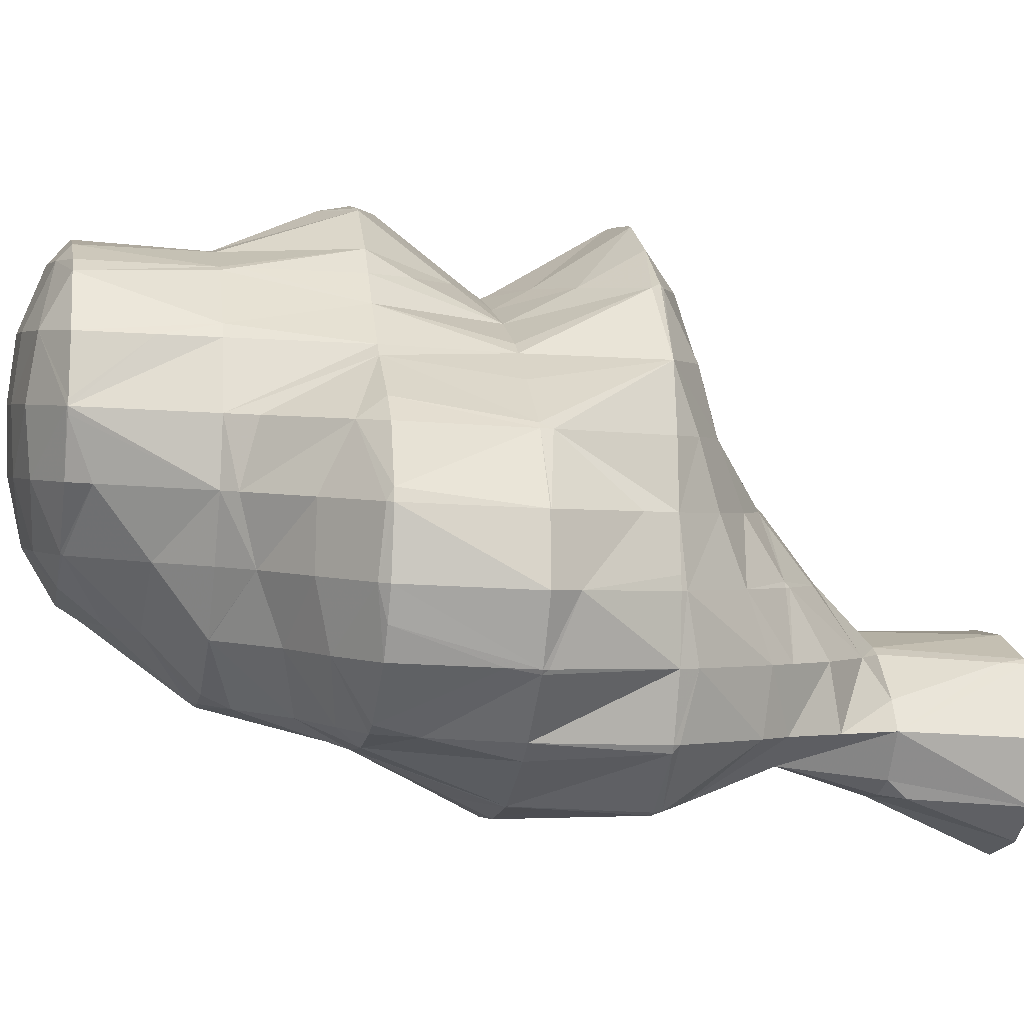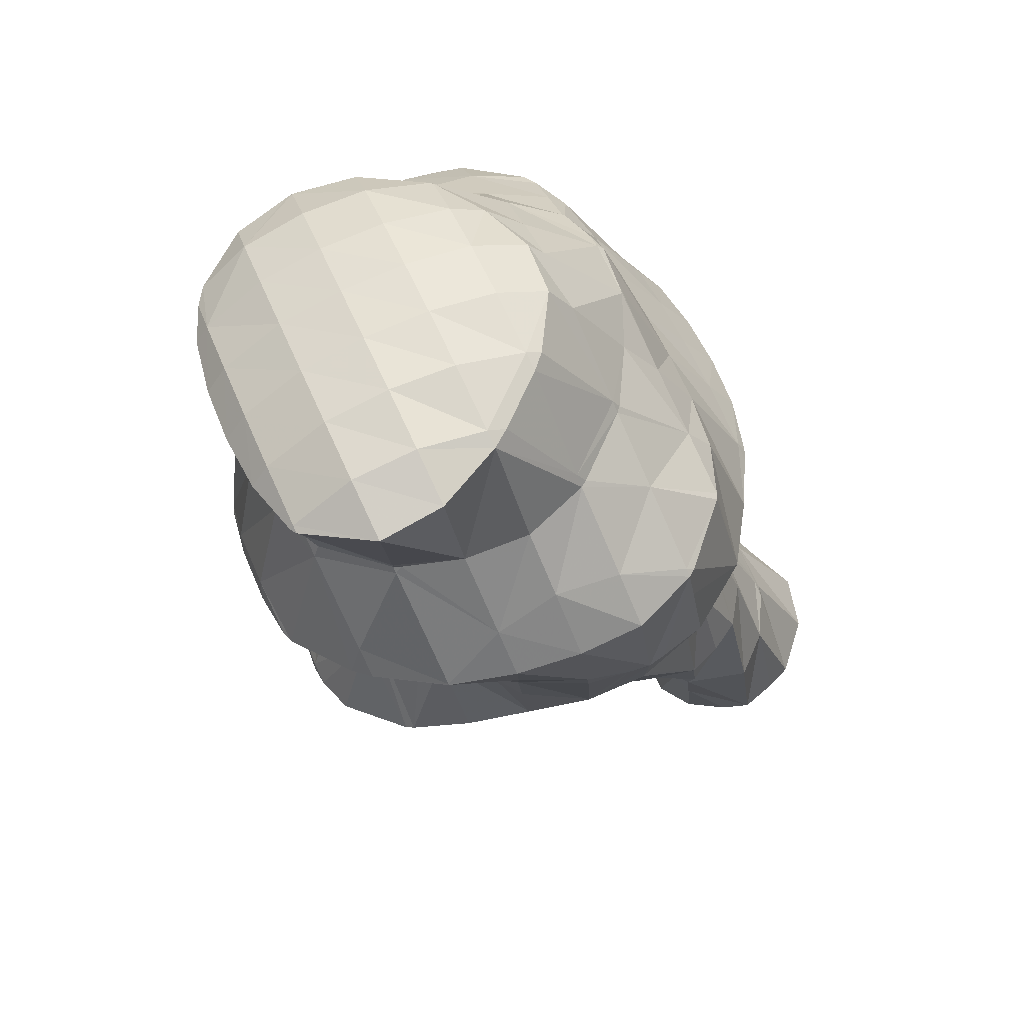
<metadata>
{"format":"obj","ext":"obj","renderer":"f3d","projection":"perspective","resolution":1024,"background":"white","views":[{"elev":45.1,"azim":75.2,"up":"+Y"},{"elev":51.7,"azim":-69.4,"up":"+Z"}]}
</metadata>
<code>
v 272.8 302.5 96.46
v 273.5 304.4 96.25
v 272.1 303.3 96.92
v 270.6 302.1 97.2
v 271.8 300.8 96.59
v 269.2 300.8 97.11
v 270.3 299.6 96.55
v 267.9 299.4 96.51
v 268.2 299.1 96.31
v 267.6 299 96.22
v 273.5 304.6 96.24
v 273.4 306.9 95.82
v 272.1 306.1 96.66
v 270.7 304.8 97.07
v 269.2 303.6 97.22
v 267.8 302.3 97.16
v 266.5 300.9 96.85
v 265.6 299.1 95.89
v 265.2 299.5 96.07
v 264.9 299.2 95.77
v 272.5 308.5 95.43
v 272.4 308.6 95.38
v 272.4 308.6 95.42
v 270.8 307.5 96.42
v 269.4 306.3 96.77
v 267.9 305 96.88
v 266.5 303.7 96.85
v 265.1 302.4 96.66
v 263.8 301 96.19
v 262.8 299.9 95.33
v 272.3 308.8 95.34
v 270.8 309.7 94.94
v 269.6 308.9 95.74
v 268.1 307.7 96.13
v 266.7 306.4 96.26
v 265.3 305.1 96.25
v 263.9 303.8 96.11
v 262.5 302.5 95.73
v 261.4 301.2 94.89
v 268.6 309.9 94.57
v 268 309.8 94.49
v 266.9 308.9 94.9
v 265.5 307.7 95.11
v 264.1 306.4 95.12
v 262.7 305.1 94.98
v 261.3 303.7 94.56
v 261.2 303.6 94.45
v 266.7 309.2 94.38
v 265.1 308.1 94.32
v 263.7 306.9 94.3
v 262.4 305.5 94.33
v 261.3 303.8 94.43
v 275.4 299.6 93.4
v 275.9 300.2 93.37
v 275.3 299.8 93.6
v 274.2 298.7 93.36
v 276.5 301.3 93.29
v 276.9 303.7 92.94
v 275.2 302.7 94.55
v 273.7 301.6 95.42
v 273.9 298.5 93.34
v 272.1 300.4 96.03
v 270.8 299 95.55
v 272 297.8 93.16
v 269.8 297.4 93.24
v 269.9 297.2 92.93
v 269.7 297.2 92.9
v 276.9 303.8 92.94
v 276.3 305.8 92.51
v 275.3 305.4 94.02
v 273.6 304.5 96.18
v 267 297.5 92.89
v 267.2 297.3 92.49
v 267 297.3 92.45
v 275.4 307.6 92.07
v 273.8 307.1 95.12
v 265.2 298.3 92.01
v 274 308.9 91.63
v 264 299.8 91.57
v 271.4 309.7 92.82
v 271.9 309.6 91.19
v 263.4 301.5 91.18
v 263.2 301.7 91.38
v 263.3 301.8 91.13
v 271.5 309.7 91.1
v 269.1 309.5 90.76
v 268.8 309.4 90.74
v 263.5 304.2 90.75
v 263.2 304.5 91.48
v 263.7 304.7 90.7
v 261.4 303.7 94.16
v 267.3 308.6 90.62
v 265.8 307.4 90.58
v 264.5 306 90.61
v 280.5 302.6 89.74
v 281.2 303.9 89.63
v 280.1 303.1 90.28
v 278.5 302 91.11
v 279.3 301.1 89.8
v 276.9 300.9 92.56
v 277.9 299.8 89.81
v 276.5 298.5 89.81
v 273.9 298.4 93.21
v 275.1 297.2 89.8
v 272.8 296.9 91.65
v 273.6 296 89.77
v 271.5 295.4 90.63
v 272.1 294.9 89.7
v 270.4 294.1 89.57
v 281.4 304.5 89.57
v 281.4 306.8 89.2
v 280.1 305.9 90.29
v 278.5 304.8 91.24
v 276.9 303.7 92.93
v 268.7 295.7 91.23
v 270.2 294.1 89.55
v 267.6 294.1 89.33
v 267.7 294 89.17
v 267.5 294 89.12
v 281.1 307.7 88.99
v 280.6 308.6 88.77
v 280.3 308.5 89.05
v 278.7 307.4 90.32
v 277.1 306.3 91.54
v 266.1 295.8 90.14
v 265.6 294.9 88.68
v 279.2 309.9 88.33
v 279.1 309.8 88.5
v 277.4 308.8 89.91
v 275.8 307.8 91.62
v 264.7 297.3 90.18
v 264.3 296.3 88.24
v 278.9 310.1 88.25
v 277 310.5 87.88
v 276.3 310.1 88.63
v 274.5 309.1 90.75
v 263.5 298.6 89.2
v 263.2 297.9 87.8
v 276 310.4 87.74
v 273.9 309.9 87.5
v 273.4 309.8 87.43
v 263.3 301.7 90.95
v 262.4 299.8 87.4
v 262.4 299.8 87.36
v 271.6 309.6 87.17
v 270.2 309.5 86.98
v 269.1 309.5 90.28
v 263.4 304.3 90.33
v 262.4 302.6 87.8
v 262.4 299.8 87.36
v 262.2 302.1 86.93
v 269.1 309.4 86.82
v 266.9 309 86.54
v 266.7 308.9 86.53
v 265.3 307.9 87.4
v 263.9 306.6 87.33
v 262.7 305.1 86.53
v 262.9 305.4 86.5
v 262.2 302.8 86.82
v 265.4 307.9 86.48
v 263.9 306.6 86.47
v 281 299.3 86.42
v 282 300.9 86.31
v 280.4 299.9 87.48
v 279 298.6 87.85
v 279.7 297.8 86.46
v 277.6 297.4 87.88
v 278.3 296.5 86.46
v 276.2 296 87.63
v 276.8 295.4 86.41
v 274.9 294.6 86.69
v 275.1 294.4 86.3
v 274.7 294.3 86.26
v 282.5 303.3 85.99
v 282.6 304 85.88
v 281.8 304.1 88.43
v 282 301 86.3
v 273.1 293.8 86.09
v 270.7 293.6 87.24
v 270.9 293.3 85.82
v 270.8 293.3 85.81
v 282.4 306.3 85.48
v 282.3 306.4 85.44
v 282.1 306.5 86.32
v 267.8 293.9 87.87
v 268.4 293.7 85.36
v 281.4 308.2 85.01
v 267.3 294.5 85.04
v 266.8 294.8 84.92
v 279.7 309.2 84.57
v 266.5 295.4 84.77
v 265.5 296.4 85.12
v 265.8 296.5 84.48
v 279.7 309.2 84.56
v 277.1 309.4 84.12
v 265.3 298.7 84.05
v 263.9 298.1 86.37
v 276.9 309.4 84.09
v 274.8 308.9 83.83
v 273.3 308.5 83.66
v 265.3 299.5 83.91
v 264.2 300.7 85
v 265.4 301.3 83.62
v 262.4 299.8 87.34
v 272.7 308.4 83.6
v 269.8 308.7 85.7
v 270.9 307.5 83.46
v 268.6 307.2 84.3
v 269.2 306.5 83.35
v 267.3 305.8 83.57
v 267.5 305.5 83.25
v 265.9 304.5 83.79
v 266.2 304.1 83.29
v 264.3 303.4 84.86
v 265.5 302.1 83.51
v 262.6 302.4 86.36
v 265.6 307.6 85.86
v 264.2 306.4 85.88
v 282.7 300.3 82.57
v 282.8 300.5 82.55
v 282.2 300.8 85.37
v 281.5 298.8 82.62
v 279.9 297.7 82.56
v 279.5 297.5 82.53
v 278.2 296.7 83.89
v 276.6 295.6 84.83
v 275.1 294.5 85.92
v 282.9 302.9 82.17
v 282.8 303.1 82.11
v 278.1 296.8 82.41
v 276.3 296 82.27
v 274.4 295.2 82.11
v 272.6 294.3 83.65
v 274 295 82.06
v 270.9 293.3 85.72
v 282.3 306.3 85.27
v 281.7 304.7 81.68
v 272.2 294.7 81.83
v 270.8 294.7 81.61
v 270 294.3 82.81
v 281.1 307.6 84.13
v 280.3 306 81.24
v 269 295.5 81.2
v 266.9 294.9 84.71
v 268.9 295.5 81.17
v 279.7 309.2 84.53
v 279.9 306.2 81.15
v 278.7 307.5 81.81
v 278.5 306.9 80.79
v 267.9 296.6 80.84
v 267.6 297 80.77
v 267.6 297 80.73
v 277.1 309.3 83.75
v 276.8 308 80.35
v 266.7 298.8 80.29
v 266 298.8 82.43
v 274.9 308.8 79.91
v 274.9 308.8 79.91
v 265.9 300.6 79.86
v 274.9 308.8 79.91
v 272.2 309 79.67
v 272.3 309 79.46
v 270.5 308 81.26
v 268.9 306.8 82.16
v 267.4 305.6 82.77
v 266.1 304.3 82.28
v 265.3 302.6 79.42
v 265.3 302.3 79.47
v 272.1 309 79.44
v 270 308.5 79.2
v 268.1 307.8 79.02
v 267.8 307.5 79
v 266.6 306.6 79.27
v 265.5 304.9 79.08
v 266.2 306.1 78.99
v 266.6 306.6 78.98
v 282.7 300.3 82.26
v 281.4 298.8 81.16
v 279.9 297.7 81.96
v 282.8 303 81.92
v 281.8 301.3 79.25
v 281.1 299.2 78.54
v 281.3 300.6 78.34
v 279.8 297.8 78.57
v 278.4 296.5 78.55
v 277 295.2 78.54
v 275.4 294.1 78.49
v 273.9 293.8 78.3
v 281.6 304.4 81.09
v 280.5 302.7 78.66
v 280.1 302.1 77.9
v 272.9 294.1 78.09
v 271.9 294.5 77.85
v 280.2 305.8 81.05
v 279.1 304.2 79
v 278.1 302.8 77.46
v 271.3 295.8 77.54
v 270.9 296.3 77.7
v 271.1 296.4 77.42
v 268.9 295.5 81.06
v 277.7 305.8 79.37
v 277.8 302.8 77.42
v 276.5 304.3 78.22
v 275.2 302.8 77.28
v 275.5 302.5 77.09
v 274.6 302.2 77.01
v 271.3 298.6 77.08
v 271 299 77.33
v 271.8 299.6 76.99
v 269.4 297.9 78.62
v 276.3 307.3 79.58
v 275 305.8 78.6
v 273.7 304.5 78.08
v 273.7 301.7 76.94
v 272.3 303.1 77.84
v 270.9 301.9 77.86
v 272.3 300.4 76.94
v 269.5 300.6 78.18
v 267.9 299.5 79.03
v 274.9 308.8 79.91
v 273.7 307.3 78.77
v 272.3 306 78.29
v 270.9 304.7 78.07
v 269.5 303.4 78.08
v 268.1 302.1 78.35
v 266.5 301 79.17
v 272.2 308.9 79.36
v 270.9 307.5 78.61
v 269.6 306.2 78.24
v 268.2 304.9 78.19
v 266.7 303.6 78.49
v 266.7 306.5 78.85
v 279.7 295.1 75.04
v 280.4 296 75
v 279.5 295.3 75.61
v 278.1 294 75.38
v 278.3 293.9 75.01
v 277.9 293.7 74.99
v 280.8 299.5 76.57
v 280.2 298.4 74.57
v 280.7 296.9 74.89
v 276.3 293.2 74.81
v 274.6 293.3 74.54
v 279.5 301 76.54
v 279.2 298.5 74.38
v 278.3 299.5 75.02
v 277.3 298.3 74.12
v 272.4 294.6 76.59
v 273.8 295.1 74.1
v 278 302.6 77.31
v 276.8 301.2 76.09
v 276.9 298.2 74.08
v 275.4 299.8 75.52
v 274.1 298.4 75.31
v 275.3 297.1 74
v 272.6 297.2 75.65
v 274 295.7 74.03
v 273.9 301.5 76.69
v 272.5 300.2 76.67
v 282.3 295.1 71.5
v 282.4 296.6 71.25
v 281.1 296.4 74.44
v 281.4 293.3 71.64
v 279.7 292.3 71.53
v 277.6 292.2 71.22
v 281.4 298.3 70.81
v 276.8 292.6 71.04
v 275.8 293.2 70.78
v 278.9 298.8 71.03
v 279.2 298.8 70.37
v 275.5 294 70.59
v 274.4 295.2 72.63
v 275.4 295.4 70.34
v 278.9 298.8 70.34
v 277.2 297.9 70.21
v 275.8 296.6 70.2
v 281.7 295.8 70.69
v 280.3 294.5 70.38
v 278.9 293.2 70.55
v 280.4 297.2 70.09
v 279.1 295.8 69.8
v 277.6 294.6 69.88
v 276.1 293.4 70.54
v 279 298.7 70.27
v 277.7 297.3 69.88
v 276.3 296.1 69.91
g foo
f 1 2 3
f 1 3 4
f 1 4 5
f 5 4 6
f 5 6 7
f 7 6 8
f 7 8 9
f 10 9 8
f 11 12 13
f 11 13 2
f 2 13 3
f 3 13 14
f 15 4 14
f 4 3 14
f 16 6 15
f 6 4 15
f 17 8 16
f 8 6 16
f 10 8 18
f 18 8 19
f 19 8 17
f 20 18 19
f 21 22 23
f 21 23 12
f 12 23 13
f 13 23 24
f 25 14 24
f 14 13 24
f 26 15 25
f 15 14 25
f 27 16 26
f 16 15 26
f 28 17 27
f 17 16 27
f 29 19 28
f 19 17 28
f 20 19 29
f 20 29 30
f 22 31 23
f 32 33 31
f 31 33 23
f 23 33 24
f 34 25 33
f 25 24 33
f 35 26 34
f 26 25 34
f 36 27 35
f 27 26 35
f 37 28 36
f 28 27 36
f 38 29 37
f 29 28 37
f 30 29 38
f 30 38 39
f 32 40 33
f 41 42 40
f 40 42 33
f 33 42 34
f 43 35 42
f 35 34 42
f 44 36 43
f 36 35 43
f 45 37 44
f 37 36 44
f 46 38 45
f 38 37 45
f 39 38 46
f 39 46 47
f 41 48 42
f 49 43 42
f 49 42 48
f 50 44 43
f 50 43 49
f 51 45 44
f 51 44 50
f 52 46 45
f 52 45 51
f 52 47 46
f 53 54 55
f 56 53 55
f 57 58 59
f 57 59 54
f 54 59 55
f 55 59 60
f 56 55 61
f 61 55 62
f 62 55 60
f 61 62 63
f 61 63 64
f 64 63 65
f 64 65 66
f 67 66 65
f 68 69 70
f 68 70 58
f 58 70 59
f 59 70 71
f 2 1 71
f 1 60 71
f 60 59 71
f 62 1 5
f 62 60 1
f 63 5 7
f 63 62 5
f 65 7 9
f 65 63 7
f 65 9 10
f 65 10 72
f 65 72 67
f 67 72 73
f 74 73 72
f 75 76 70
f 75 70 69
f 12 11 76
f 11 71 76
f 71 70 76
f 71 11 2
f 72 10 18
f 18 20 72
f 72 20 74
f 74 20 77
f 76 75 21
f 21 75 22
f 22 75 78
f 76 21 12
f 30 79 20
f 79 77 20
f 31 22 80
f 80 22 81
f 81 22 78
f 80 32 31
f 82 83 84
f 82 79 83
f 83 79 39
f 39 79 30
f 81 85 80
f 80 85 32
f 32 85 40
f 40 85 86
f 40 87 41
f 40 86 87
f 88 89 90
f 88 84 89
f 84 83 89
f 83 91 89
f 83 39 47
f 83 47 91
f 87 92 48
f 87 48 41
f 48 92 49
f 92 93 49
f 49 93 50
f 93 94 50
f 89 51 90
f 90 51 94
f 94 51 50
f 91 52 51
f 91 51 89
f 91 47 52
f 95 96 97
f 95 97 98
f 95 98 99
f 99 98 100
f 99 100 101
f 54 53 100
f 100 53 101
f 101 53 102
f 103 104 56
f 56 104 53
f 53 104 102
f 104 103 105
f 104 105 106
f 106 105 107
f 106 107 108
f 109 108 107
f 110 111 112
f 110 112 96
f 96 112 97
f 97 112 113
f 114 98 113
f 98 97 113
f 58 57 114
f 57 100 114
f 100 98 114
f 100 57 54
f 103 56 61
f 105 61 64
f 105 103 61
f 107 64 66
f 107 105 64
f 107 66 67
f 107 67 115
f 107 115 109
f 109 115 116
f 116 115 117
f 116 117 118
f 119 118 117
f 120 121 122
f 120 122 111
f 111 122 112
f 112 122 123
f 124 113 123
f 113 112 123
f 69 68 124
f 68 114 124
f 114 113 124
f 114 68 58
f 115 67 73
f 73 74 115
f 74 125 115
f 125 117 115
f 119 117 125
f 119 125 126
f 127 128 122
f 127 122 121
f 129 123 128
f 123 122 128
f 130 124 129
f 124 123 129
f 124 75 69
f 124 130 75
f 131 74 77
f 131 125 74
f 126 125 131
f 126 131 132
f 127 133 128
f 134 135 133
f 133 135 128
f 128 135 129
f 136 130 135
f 130 129 135
f 130 78 75
f 130 136 78
f 137 77 79
f 137 131 77
f 132 131 137
f 132 137 138
f 134 139 135
f 140 136 135
f 140 135 139
f 136 140 78
f 140 141 78
f 141 81 78
f 142 82 84
f 79 82 137
f 82 142 137
f 142 143 137
f 138 137 143
f 138 143 144
f 141 145 85
f 141 85 81
f 146 147 145
f 147 86 145
f 86 85 145
f 147 87 86
f 148 88 90
f 84 88 142
f 88 148 142
f 148 149 142
f 150 143 151
f 151 143 149
f 149 143 142
f 150 144 143
f 146 152 147
f 147 152 87
f 87 152 92
f 92 152 153
f 154 155 153
f 155 93 153
f 93 92 153
f 155 94 93
f 155 156 94
f 148 90 94
f 148 94 156
f 148 156 157
f 157 156 158
f 159 149 148
f 159 148 157
f 159 151 149
f 154 160 155
f 161 156 155
f 161 155 160
f 161 158 156
f 162 163 164
f 162 164 165
f 162 165 166
f 166 165 167
f 166 167 168
f 168 167 169
f 168 169 170
f 170 169 171
f 170 171 172
f 173 172 171
f 174 175 176
f 96 95 176
f 176 95 174
f 174 95 177
f 164 163 99
f 163 177 99
f 177 95 99
f 165 99 101
f 165 164 99
f 167 101 102
f 167 165 101
f 169 102 104
f 169 167 102
f 171 104 106
f 171 169 104
f 173 171 178
f 171 106 178
f 106 108 178
f 179 180 109
f 109 180 108
f 108 180 178
f 181 180 179
f 182 183 184
f 184 111 110
f 184 110 176
f 184 176 182
f 182 176 175
f 176 110 96
f 179 109 116
f 118 179 116
f 179 118 181
f 181 118 185
f 185 186 181
f 185 118 119
f 184 183 120
f 120 183 121
f 121 183 187
f 184 120 111
f 186 185 188
f 185 119 188
f 188 119 189
f 189 119 126
f 121 187 127
f 187 190 127
f 191 192 193
f 191 189 192
f 192 189 132
f 132 189 126
f 190 194 133
f 190 133 127
f 133 195 134
f 133 194 195
f 196 192 197
f 196 193 192
f 192 132 138
f 192 138 197
f 195 198 139
f 195 139 134
f 139 198 140
f 198 199 140
f 140 200 141
f 140 199 200
f 201 202 203
f 201 196 202
f 196 197 202
f 197 204 202
f 197 138 144
f 197 144 204
f 200 205 145
f 200 145 141
f 206 146 207
f 146 145 207
f 145 205 207
f 207 208 206
f 207 209 208
f 209 210 208
f 209 211 210
f 211 212 210
f 211 213 212
f 213 214 212
f 213 215 214
f 215 203 214
f 203 202 214
f 202 216 214
f 151 216 150
f 150 216 204
f 204 216 202
f 204 144 150
f 206 152 146
f 208 153 152
f 208 152 206
f 153 208 154
f 154 208 217
f 217 208 210
f 218 217 212
f 217 210 212
f 158 218 157
f 157 218 214
f 214 218 212
f 216 159 157
f 216 157 214
f 216 151 159
f 217 160 154
f 218 161 160
f 218 160 217
f 218 158 161
f 219 220 221
f 163 162 221
f 221 162 219
f 219 162 222
f 166 223 162
f 223 222 162
f 224 223 225
f 225 223 168
f 168 223 166
f 225 168 170
f 225 170 226
f 226 170 172
f 226 172 227
f 227 172 173
f 228 229 175
f 228 175 174
f 221 220 177
f 220 228 177
f 228 174 177
f 221 177 163
f 224 225 230
f 231 225 226
f 231 230 225
f 232 226 227
f 232 231 226
f 173 178 233
f 173 233 234
f 173 234 227
f 227 234 232
f 233 178 180
f 233 180 235
f 235 180 181
f 236 183 182
f 236 182 237
f 182 175 237
f 175 229 237
f 234 233 238
f 239 238 240
f 238 233 240
f 233 235 240
f 235 181 186
f 235 186 240
f 241 187 183
f 241 183 236
f 237 241 236
f 237 242 241
f 239 240 243
f 186 188 244
f 186 244 245
f 186 245 240
f 240 245 243
f 244 188 189
f 246 190 187
f 246 187 241
f 242 247 241
f 247 248 241
f 248 246 241
f 249 248 247
f 250 251 252
f 191 193 251
f 191 251 250
f 191 250 244
f 244 250 245
f 244 189 191
f 246 194 190
f 194 246 195
f 195 246 253
f 253 246 248
f 249 253 248
f 249 254 253
f 255 251 256
f 255 252 251
f 251 193 196
f 251 196 256
f 253 198 195
f 198 257 199
f 257 198 258
f 258 198 253
f 253 254 258
f 257 200 199
f 256 201 255
f 201 203 255
f 203 259 255
f 256 196 201
f 258 260 257
f 261 205 200
f 261 200 257
f 261 257 262
f 262 257 260
f 261 207 205
f 261 263 207
f 263 209 207
f 263 264 209
f 264 211 209
f 264 265 211
f 265 213 211
f 265 266 213
f 266 267 213
f 267 268 213
f 268 215 213
f 268 259 203
f 268 203 215
f 262 269 261
f 270 263 261
f 270 261 269
f 271 264 263
f 271 263 270
f 272 273 271
f 271 273 264
f 264 273 265
f 274 266 275
f 275 266 273
f 273 266 265
f 274 267 266
f 272 276 273
f 276 275 273
f 277 220 219
f 277 219 222
f 277 222 278
f 278 222 223
f 278 223 279
f 279 223 224
f 280 229 228
f 220 277 228
f 228 277 280
f 280 277 281
f 282 283 278
f 283 281 278
f 281 277 278
f 284 278 279
f 284 282 278
f 279 224 284
f 224 230 284
f 230 285 284
f 231 286 230
f 286 285 230
f 232 287 231
f 287 286 231
f 288 287 232
f 288 232 234
f 289 237 229
f 289 229 280
f 290 289 281
f 289 280 281
f 283 290 281
f 283 291 290
f 238 288 234
f 238 292 288
f 293 292 238
f 293 238 239
f 294 242 237
f 294 237 289
f 295 294 290
f 294 289 290
f 291 295 290
f 291 296 295
f 297 298 299
f 297 300 298
f 300 297 293
f 300 293 243
f 239 243 293
f 300 243 245
f 294 247 242
f 247 294 249
f 249 294 301
f 301 294 295
f 296 302 295
f 302 303 295
f 303 301 295
f 302 304 303
f 302 305 304
f 306 304 305
f 307 308 309
f 307 299 308
f 299 298 308
f 298 310 308
f 252 310 250
f 250 310 300
f 300 310 298
f 300 245 250
f 311 254 249
f 311 249 301
f 312 311 303
f 311 301 303
f 313 312 304
f 312 303 304
f 306 314 304
f 314 315 304
f 315 313 304
f 314 316 315
f 314 317 316
f 317 309 316
f 309 308 316
f 308 318 316
f 319 318 310
f 318 308 310
f 310 252 255
f 310 255 319
f 320 258 254
f 320 254 311
f 321 320 312
f 320 311 312
f 322 321 313
f 321 312 313
f 323 322 315
f 322 313 315
f 324 323 316
f 323 315 316
f 325 324 318
f 324 316 318
f 326 325 319
f 325 318 319
f 319 255 259
f 319 259 326
f 320 260 258
f 260 320 262
f 262 320 327
f 327 320 321
f 328 327 322
f 327 321 322
f 329 328 323
f 328 322 323
f 330 329 324
f 329 323 324
f 331 330 325
f 330 324 325
f 267 331 268
f 268 331 326
f 326 331 325
f 326 259 268
f 327 269 262
f 328 270 269
f 328 269 327
f 329 271 270
f 329 270 328
f 271 329 272
f 272 329 332
f 332 329 330
f 275 332 274
f 274 332 331
f 331 332 330
f 331 267 274
f 332 276 272
f 332 275 276
f 333 334 335
f 333 335 336
f 333 336 337
f 338 337 336
f 339 283 282
f 339 282 340
f 340 282 341
f 341 282 284
f 335 334 285
f 334 341 285
f 341 284 285
f 336 285 286
f 336 335 285
f 338 336 342
f 336 286 342
f 286 287 342
f 343 342 287
f 343 287 288
f 344 291 283
f 344 283 339
f 340 345 339
f 345 346 339
f 346 344 339
f 347 346 345
f 292 348 288
f 348 349 288
f 349 343 288
f 348 292 293
f 350 296 291
f 350 291 344
f 351 350 346
f 350 344 346
f 347 352 346
f 352 353 346
f 353 351 346
f 352 354 353
f 352 355 354
f 355 356 354
f 355 357 356
f 297 299 356
f 297 356 357
f 297 357 348
f 348 357 349
f 348 293 297
f 350 302 296
f 351 305 302
f 351 302 350
f 305 351 306
f 306 351 358
f 358 351 353
f 359 358 354
f 358 353 354
f 309 359 307
f 307 359 356
f 356 359 354
f 356 299 307
f 358 314 306
f 359 317 314
f 359 314 358
f 359 309 317
f 360 361 362
f 334 333 362
f 362 333 360
f 360 333 363
f 337 364 333
f 364 363 333
f 365 364 337
f 365 337 338
f 362 361 341
f 341 361 340
f 340 361 366
f 362 341 334
f 342 365 338
f 342 367 365
f 368 367 342
f 368 342 343
f 345 340 369
f 369 340 370
f 370 340 366
f 369 347 345
f 371 372 373
f 371 368 372
f 372 368 349
f 349 368 343
f 370 374 369
f 369 374 347
f 347 374 352
f 352 374 375
f 352 375 355
f 375 376 355
f 372 357 373
f 373 357 376
f 376 357 355
f 372 349 357
f 377 361 360
f 377 360 363
f 377 363 378
f 378 363 364
f 378 364 379
f 379 364 365
f 380 366 361
f 380 361 377
f 381 380 378
f 380 377 378
f 382 381 379
f 381 378 379
f 367 383 365
f 365 383 379
f 379 383 382
f 383 367 368
f 384 370 366
f 384 366 380
f 385 384 381
f 384 380 381
f 386 385 382
f 385 381 382
f 373 386 371
f 371 386 383
f 383 386 382
f 383 368 371
f 384 374 370
f 385 375 374
f 385 374 384
f 386 376 375
f 386 375 385
f 386 373 376
g

</code>
